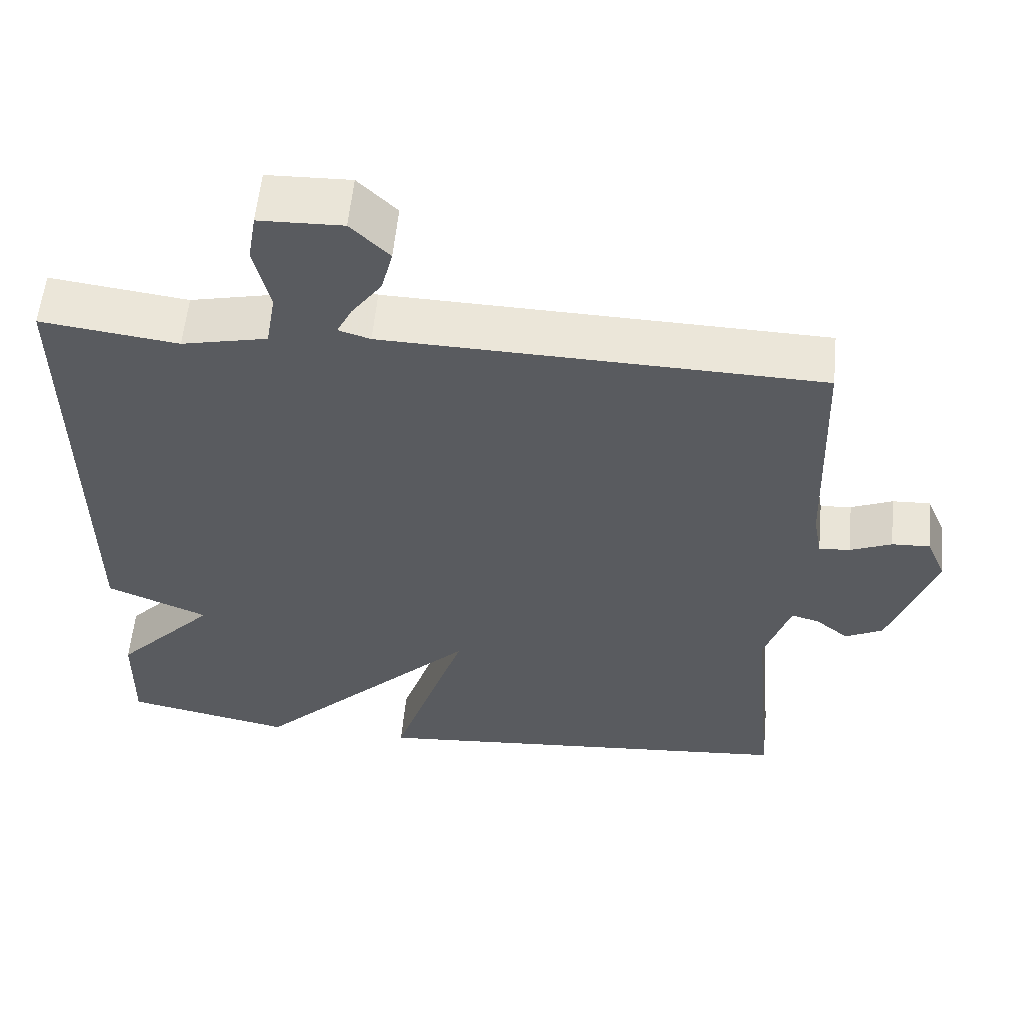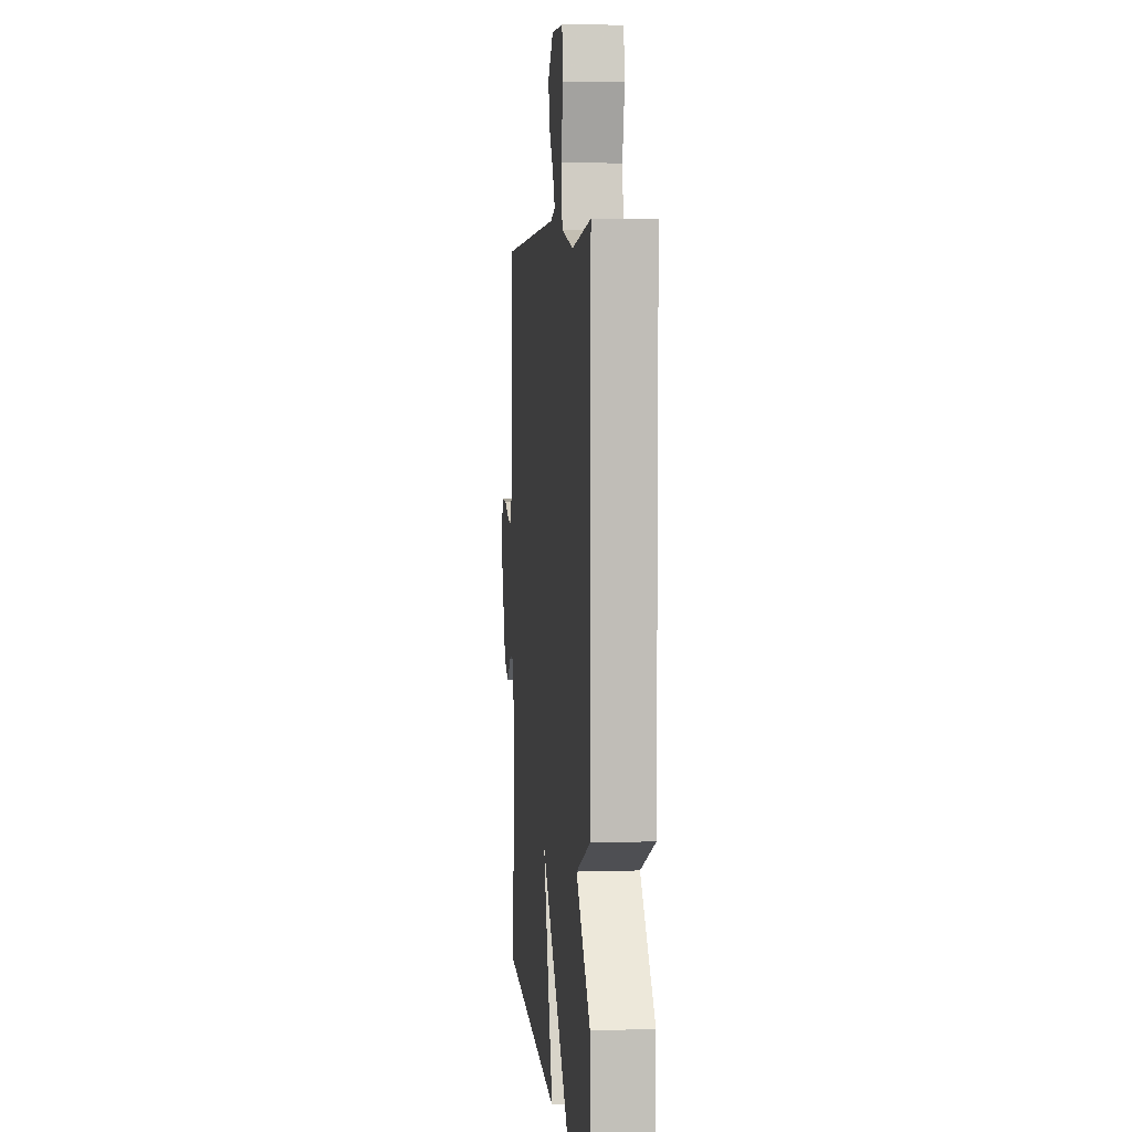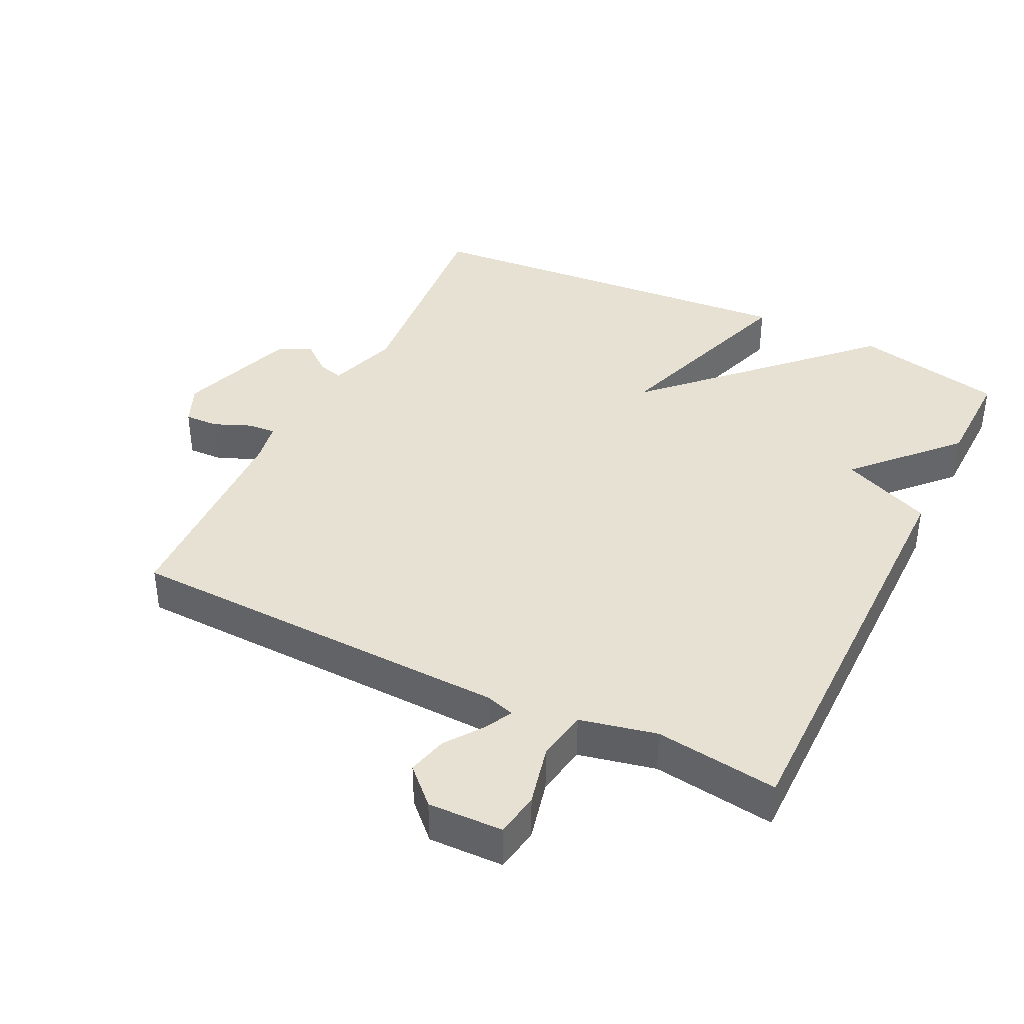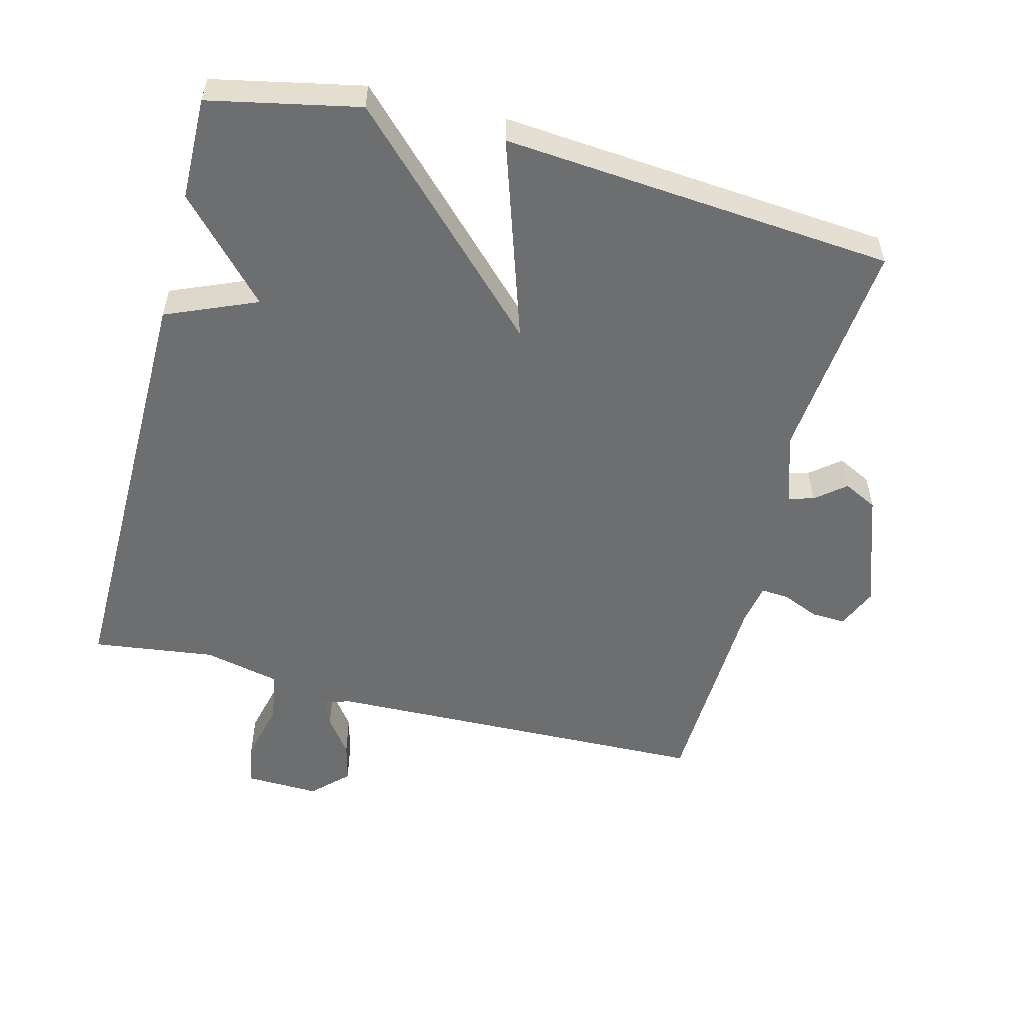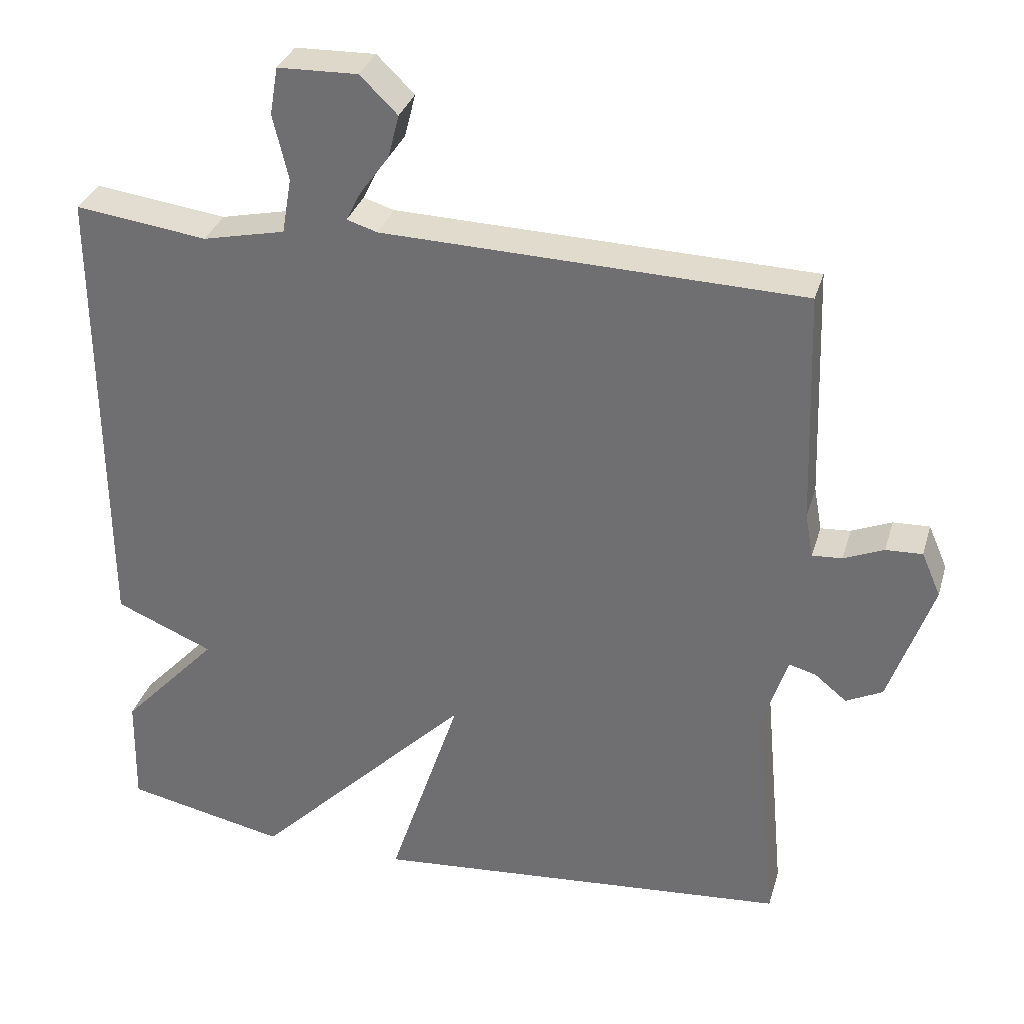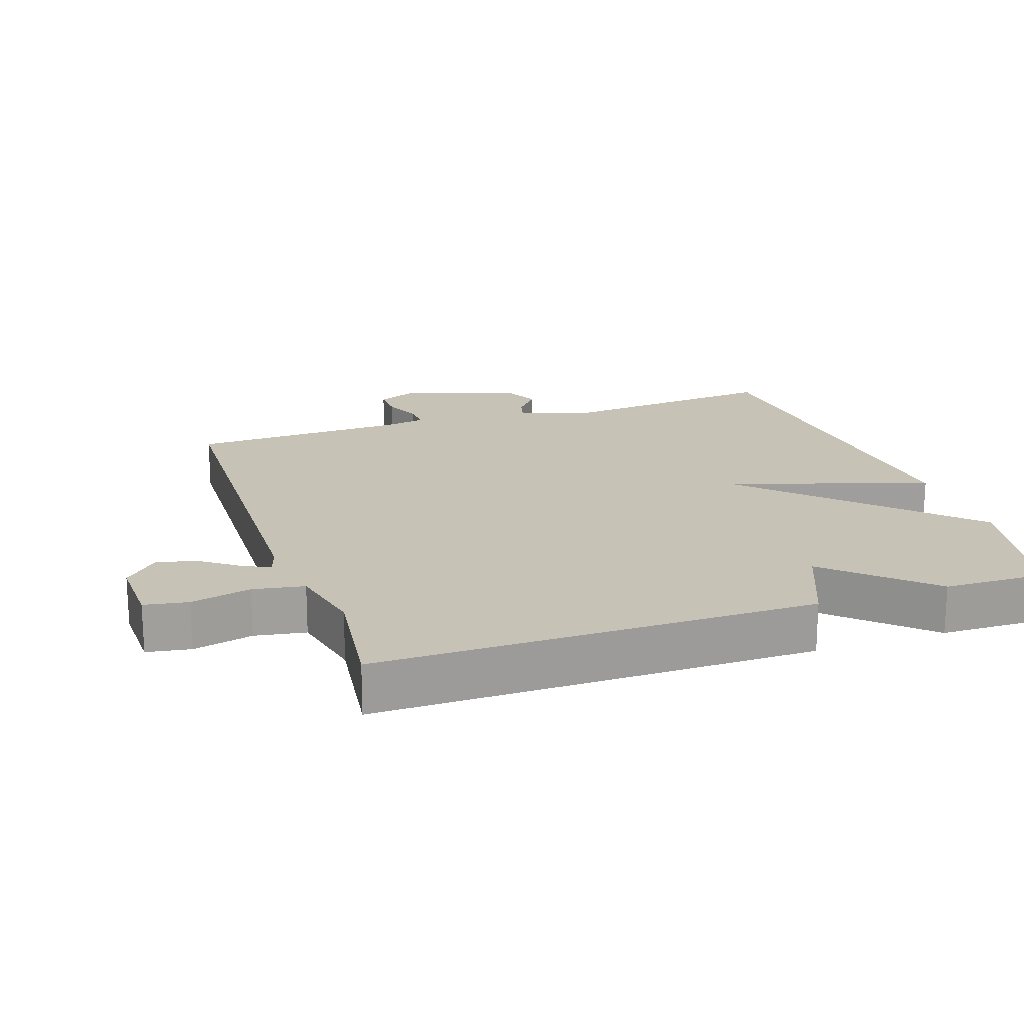
<metadata>
{"format":"obj","ext":"obj","renderer":"f3d","projection":"perspective","resolution":1024,"background":"white","views":[{"elev":57.1,"azim":-174.5,"up":"+Z"},{"elev":4.7,"azim":84.2,"up":"+Z"},{"elev":39.5,"azim":26.2,"up":"+Y"},{"elev":-54.2,"azim":165.4,"up":"+Y"},{"elev":32.4,"azim":-164.5,"up":"+Z"},{"elev":19.1,"azim":71.2,"up":"+Y"}]}
</metadata>
<code>
v 0.5 0.07 -0.5
v 0.279 0.07 -0.547
v -0.02 0.07 -0.249
v 0.079 0.07 -0.547
v -0.5 0.07 -0.5
v -0.469 0.07 -0.169
v -0.503 0.07 -0.065
v -0.54 0.07 -0.075
v -0.584 0.07 -0.111
v -0.634 0.07 -0.086
v -0.694 0.07 0.086
v -0.668 0.07 0.146
v -0.618 0.07 0.144
v -0.563 0.07 0.121
v -0.522 0.07 0.118
v -0.511 0.07 0.179
v -0.5 0.07 0.5
v 0.075 0.07 0.517
v 0.117 0.07 0.53
v 0.097 0.07 0.57
v 0.057 0.07 0.625
v 0.042 0.07 0.684
v 0.093 0.07 0.734
v 0.203 0.07 0.731
v 0.214 0.07 0.666
v 0.193 0.07 0.577
v 0.206 0.07 0.501
v 0.319 0.07 0.476
v 0.5 0.07 0.5
v 0.497 0.07 -0.148
v 0.363 0.07 -0.205
v 0.497 0.07 -0.348
v 0.5 0 -0.5
v 0.279 0 -0.547
v -0.02 0 -0.249
v 0.079 0 -0.547
v -0.5 0 -0.5
v -0.469 0 -0.169
v -0.503 0 -0.065
v -0.54 0 -0.075
v -0.584 0 -0.111
v -0.634 0 -0.086
v -0.694 0 0.086
v -0.668 0 0.146
v -0.618 0 0.144
v -0.563 0 0.121
v -0.522 0 0.118
v -0.511 0 0.179
v -0.5 0 0.5
v 0.075 0 0.517
v 0.117 0 0.53
v 0.097 0 0.57
v 0.057 0 0.625
v 0.042 0 0.684
v 0.093 0 0.734
v 0.203 0 0.731
v 0.214 0 0.666
v 0.193 0 0.577
v 0.206 0 0.501
v 0.319 0 0.476
v 0.5 0 0.5
v 0.497 0 -0.148
v 0.363 0 -0.205
v 0.497 0 -0.348
f 1 2 3
f 32 1 3
f 31 32 3
f 30 31 3
f 29 30 3
f 28 29 3
f 27 28 3
f 26 27 3
f 24 25 26
f 23 24 26
f 22 23 26
f 21 22 26
f 20 21 26
f 19 20 26
f 19 26 3
f 18 19 3
f 16 17 18 3
f 15 16 3 4
f 14 15 4
f 12 13 14
f 11 12 14
f 10 11 14
f 9 10 14
f 8 9 14
f 7 8 14
f 6 7 14 4
f 4 5 6
f 35 34 33
f 35 33 64
f 35 64 63
f 35 63 62
f 35 62 61
f 35 61 60
f 35 60 59
f 35 59 58
f 58 57 56
f 58 56 55
f 58 55 54
f 58 54 53
f 58 53 52
f 58 52 51
f 35 58 51
f 35 51 50
f 35 50 49 48
f 36 35 48 47
f 36 47 46
f 46 45 44
f 46 44 43
f 46 43 42
f 46 42 41
f 46 41 40
f 46 40 39
f 36 46 39 38
f 38 37 36
f 1 33 34 2
f 2 34 35 3
f 3 35 36 4
f 4 36 37 5
f 5 37 38 6
f 6 38 39 7
f 7 39 40 8
f 8 40 41 9
f 9 41 42 10
f 10 42 43 11
f 11 43 44 12
f 12 44 45 13
f 13 45 46 14
f 14 46 47 15
f 15 47 48 16
f 16 48 49 17
f 17 49 50 18
f 18 50 51 19
f 19 51 52 20
f 20 52 53 21
f 21 53 54 22
f 22 54 55 23
f 23 55 56 24
f 24 56 57 25
f 25 57 58 26
f 26 58 59 27
f 27 59 60 28
f 28 60 61 29
f 29 61 62 30
f 30 62 63 31
f 31 63 64 32
f 32 64 33 1

</code>
